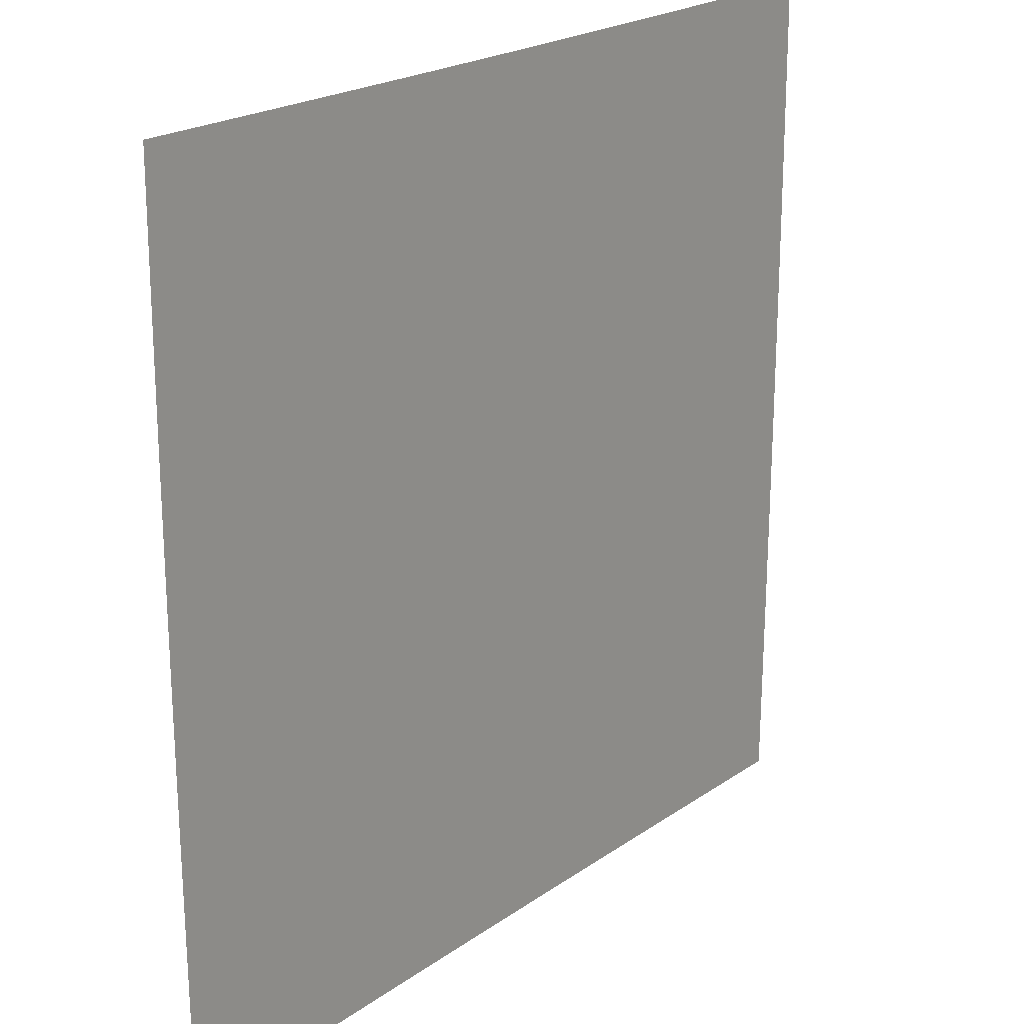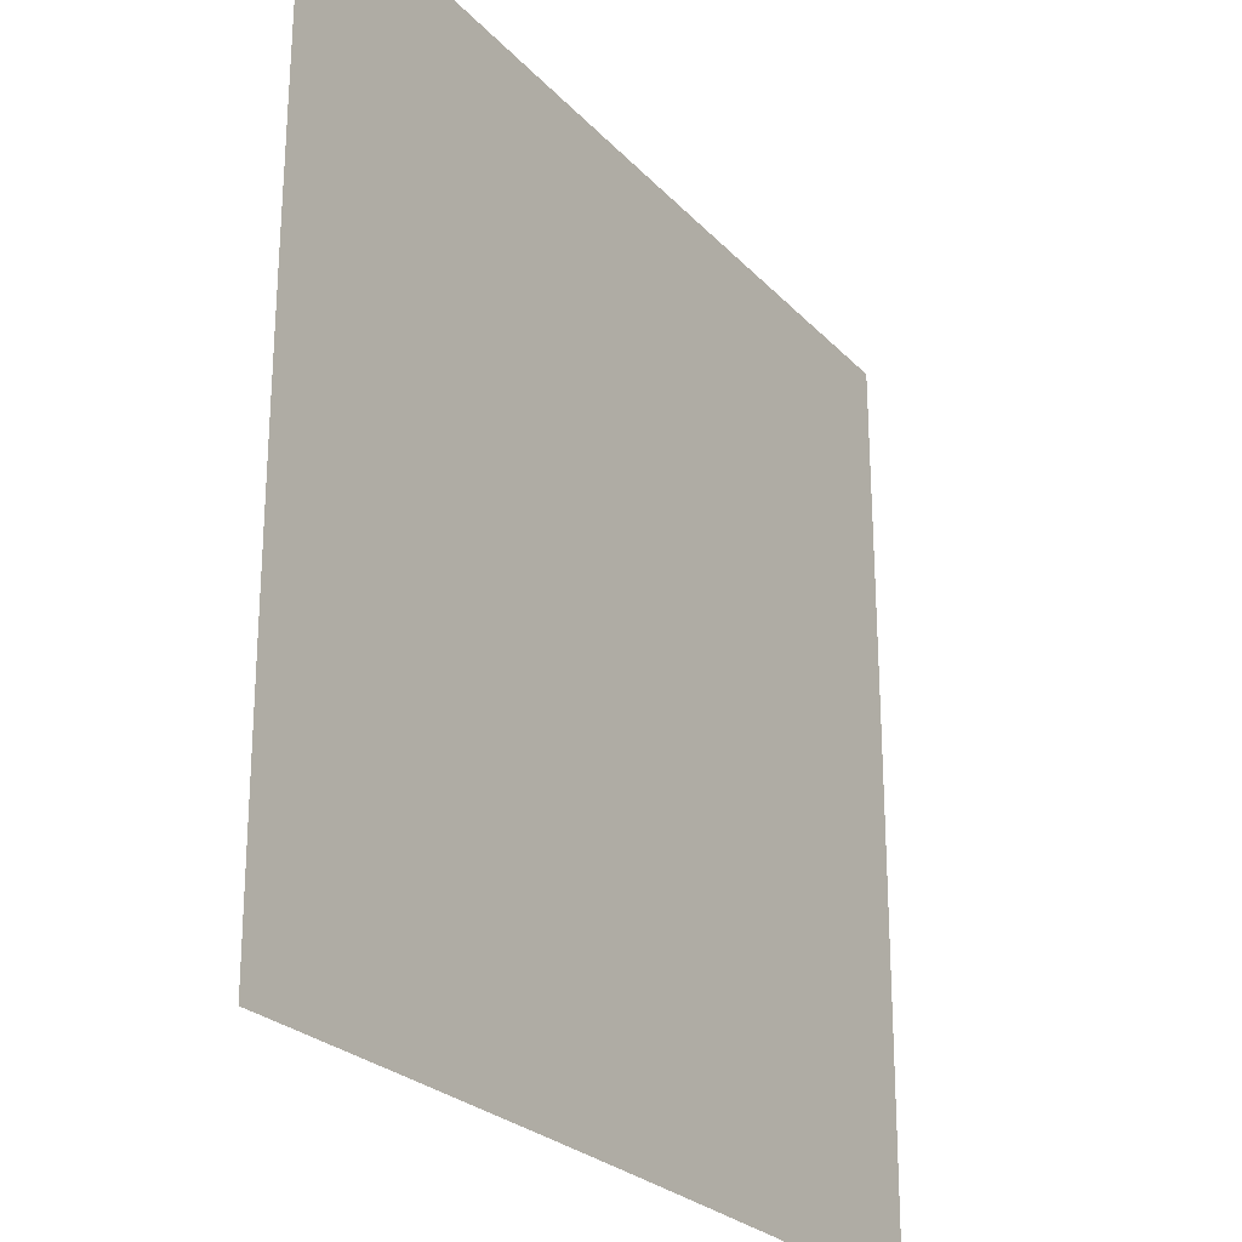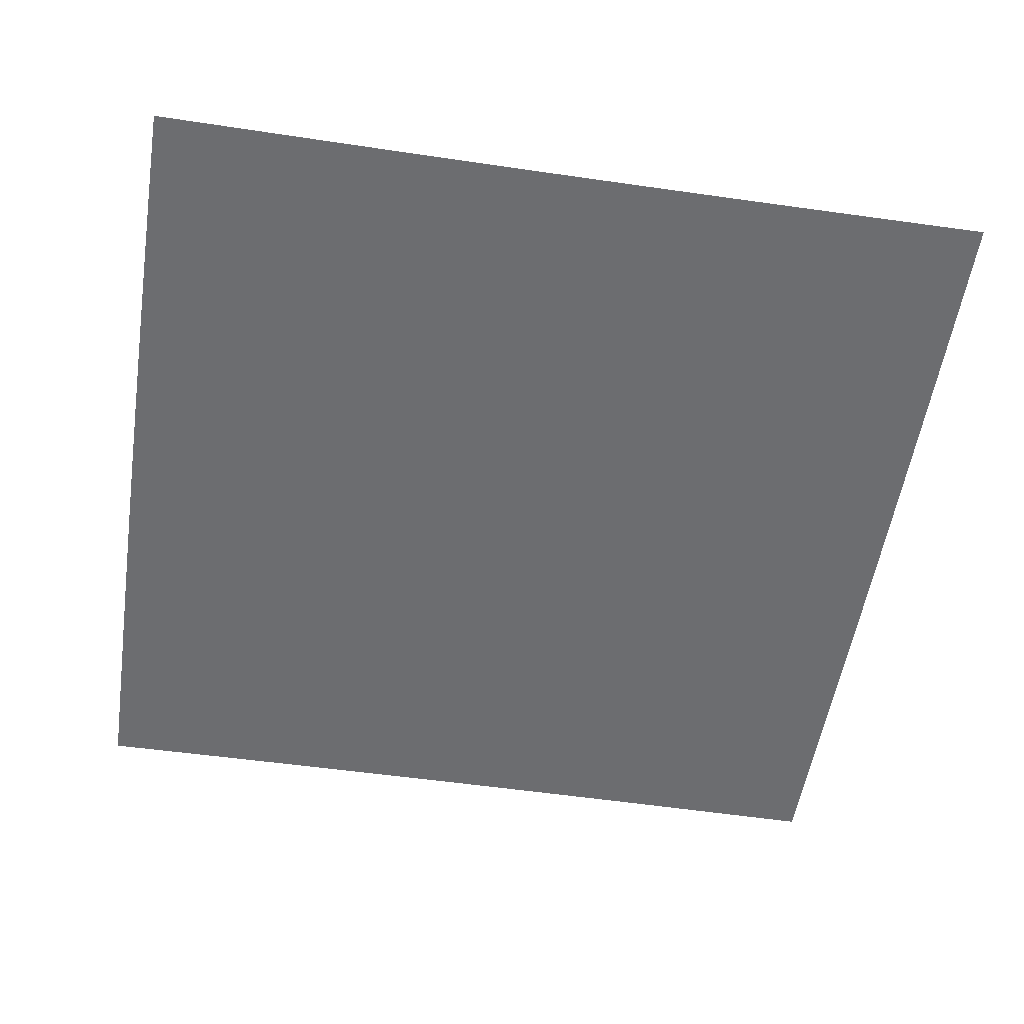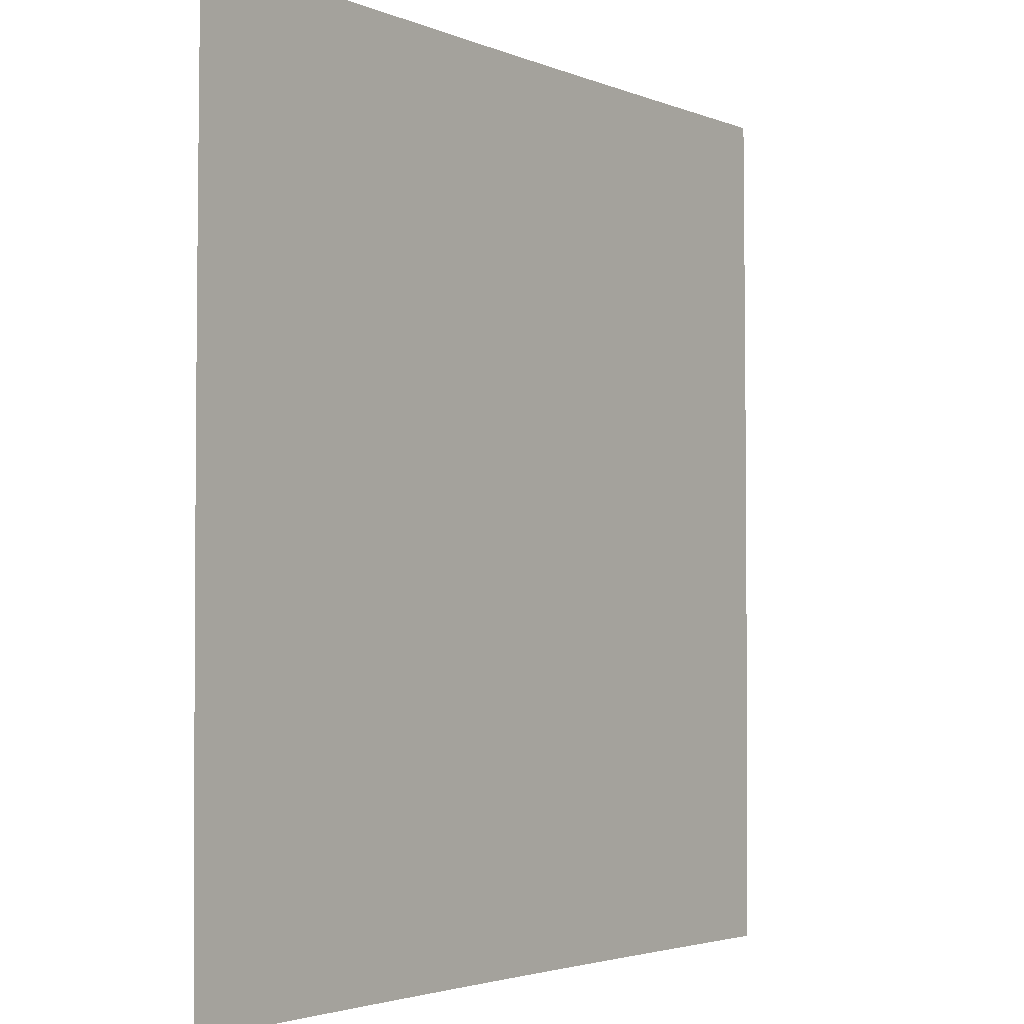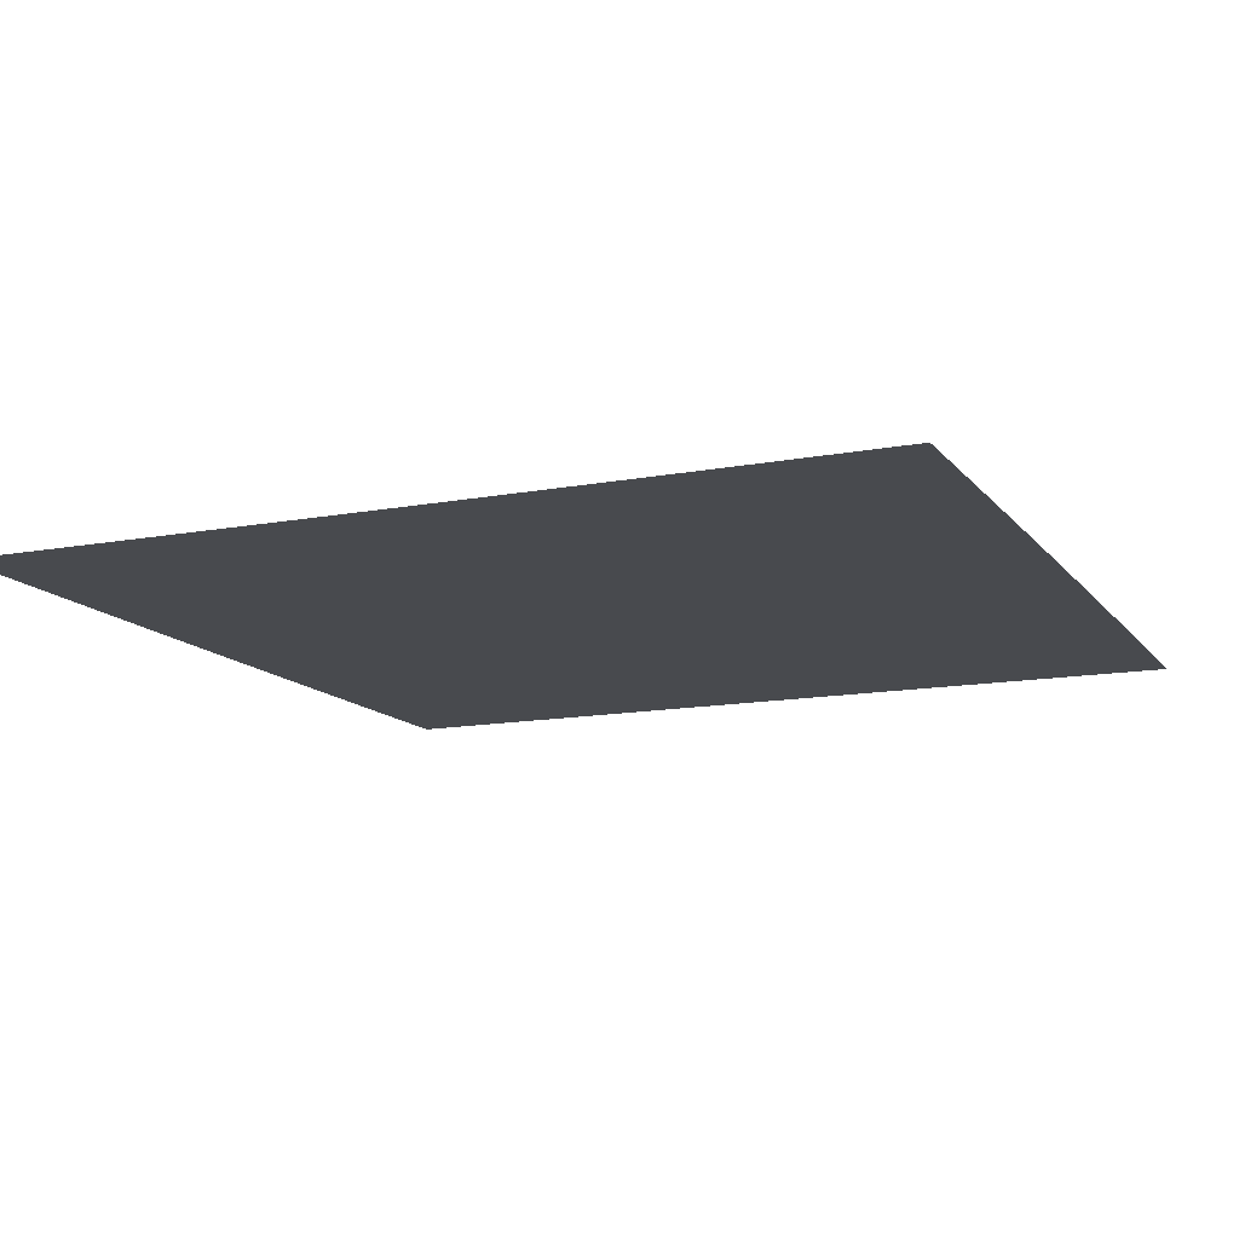
<metadata>
{"format":"obj","ext":"obj","renderer":"f3d","projection":"perspective","resolution":1024,"background":"white","views":[{"elev":21.8,"azim":-50.4,"up":"+Y"},{"elev":-25.7,"azim":-57.9,"up":"+Y"},{"elev":-54.0,"azim":-8.8,"up":"+Z"},{"elev":-2.9,"azim":-54.7,"up":"+Y"},{"elev":-13.1,"azim":23.3,"up":"+Z"}]}
</metadata>
<code>
v -0.4997 -0.5003 0
v -0.5002 -0.4336 0
v -0.5006 -0.3669 0
v -0.501 -0.3002 0
v -0.5013 -0.2335 0
v -0.5016 -0.1668 0
v -0.5018 -0.1001 0
v -0.5018 -0.03336 0
v -0.5018 0.03336 0
v -0.5018 0.1001 0
v -0.5016 0.1668 0
v -0.5013 0.2335 0
v -0.501 0.3002 0
v -0.5006 0.3669 0
v -0.5002 0.4336 0
v -0.4997 0.5003 0
v -0.4331 -0.4998 0
v -0.4335 -0.4331 0
v -0.4339 -0.3665 0
v -0.4343 -0.2998 0
v -0.4346 -0.2332 0
v -0.4349 -0.1666 0
v -0.435 -0.09993 0
v -0.4351 -0.03331 0
v -0.4351 0.03331 0
v -0.435 0.09993 0
v -0.4349 0.1666 0
v -0.4346 0.2332 0
v -0.4343 0.2998 0
v -0.4339 0.3665 0
v -0.4335 0.4331 0
v -0.4331 0.4998 0
v -0.3664 -0.4994 0
v -0.3668 -0.4327 0
v -0.3672 -0.3661 0
v -0.3676 -0.2995 0
v -0.3679 -0.2329 0
v -0.3681 -0.1663 0
v -0.3683 -0.0998 0
v -0.3684 -0.03327 0
v -0.3684 0.03327 0
v -0.3683 0.0998 0
v -0.3681 0.1663 0
v -0.3679 0.2329 0
v -0.3676 0.2995 0
v -0.3672 0.3661 0
v -0.3668 0.4327 0
v -0.3664 0.4994 0
v -0.2998 -0.499 0
v -0.3002 -0.4323 0
v -0.3005 -0.3657 0
v -0.3008 -0.2992 0
v -0.3011 -0.2327 0
v -0.3013 -0.1662 0
v -0.3014 -0.09969 0
v -0.3015 -0.03323 0
v -0.3015 0.03323 0
v -0.3014 0.09969 0
v -0.3013 0.1662 0
v -0.3011 0.2327 0
v -0.3008 0.2992 0
v -0.3005 0.3657 0
v -0.3002 0.4323 0
v -0.2998 0.499 0
v -0.2332 -0.4987 0
v -0.2335 -0.432 0
v -0.2338 -0.3654 0
v -0.234 -0.2989 0
v -0.2342 -0.2324 0
v -0.2344 -0.166 0
v -0.2345 -0.09959 0
v -0.2346 -0.03319 0
v -0.2346 0.03319 0
v -0.2345 0.09959 0
v -0.2344 0.166 0
v -0.2342 0.2324 0
v -0.234 0.2989 0
v -0.2338 0.3654 0
v -0.2335 0.432 0
v -0.2332 0.4987 0
v -0.1666 -0.4984 0
v -0.1668 -0.4318 0
v -0.167 -0.3652 0
v -0.1672 -0.2987 0
v -0.1673 -0.2323 0
v -0.1675 -0.1659 0
v -0.1675 -0.09951 0
v -0.1676 -0.03317 0
v -0.1676 0.03317 0
v -0.1675 0.09951 0
v -0.1675 0.1659 0
v -0.1673 0.2323 0
v -0.1672 0.2987 0
v -0.167 0.3652 0
v -0.1668 0.4318 0
v -0.1666 0.4984 0
v -0.09993 -0.4982 0
v -0.1001 -0.4316 0
v -0.1002 -0.3651 0
v -0.1003 -0.2986 0
v -0.1004 -0.2321 0
v -0.1005 -0.1658 0
v -0.1005 -0.09945 0
v -0.1006 -0.03315 0
v -0.1006 0.03315 0
v -0.1005 0.09945 0
v -0.1005 0.1658 0
v -0.1004 0.2321 0
v -0.1003 0.2986 0
v -0.1002 0.3651 0
v -0.1001 0.4316 0
v -0.09993 0.4982 0
v -0.03331 -0.4982 0
v -0.03336 -0.4315 0
v -0.0334 -0.365 0
v -0.03344 -0.2985 0
v -0.03347 -0.2321 0
v -0.0335 -0.1657 0
v -0.03352 -0.09942 0
v -0.03353 -0.03314 0
v -0.03353 0.03314 0
v -0.03352 0.09942 0
v -0.0335 0.1657 0
v -0.03347 0.2321 0
v -0.03344 0.2985 0
v -0.0334 0.365 0
v -0.03336 0.4315 0
v -0.03331 0.4982 0
v 0.03331 -0.4982 0
v 0.03336 -0.4315 0
v 0.0334 -0.365 0
v 0.03344 -0.2985 0
v 0.03347 -0.2321 0
v 0.0335 -0.1657 0
v 0.03352 -0.09942 0
v 0.03353 -0.03314 0
v 0.03353 0.03314 0
v 0.03352 0.09942 0
v 0.0335 0.1657 0
v 0.03347 0.2321 0
v 0.03344 0.2985 0
v 0.0334 0.365 0
v 0.03336 0.4315 0
v 0.03331 0.4982 0
v 0.09993 -0.4982 0
v 0.1001 -0.4316 0
v 0.1002 -0.3651 0
v 0.1003 -0.2986 0
v 0.1004 -0.2321 0
v 0.1005 -0.1658 0
v 0.1005 -0.09945 0
v 0.1006 -0.03315 0
v 0.1006 0.03315 0
v 0.1005 0.09945 0
v 0.1005 0.1658 0
v 0.1004 0.2321 0
v 0.1003 0.2986 0
v 0.1002 0.3651 0
v 0.1001 0.4316 0
v 0.09993 0.4982 0
v 0.1666 -0.4984 0
v 0.1668 -0.4318 0
v 0.167 -0.3652 0
v 0.1672 -0.2987 0
v 0.1673 -0.2323 0
v 0.1675 -0.1659 0
v 0.1675 -0.09951 0
v 0.1676 -0.03317 0
v 0.1676 0.03317 0
v 0.1675 0.09951 0
v 0.1675 0.1659 0
v 0.1673 0.2323 0
v 0.1672 0.2987 0
v 0.167 0.3652 0
v 0.1668 0.4318 0
v 0.1666 0.4984 0
v 0.2332 -0.4987 0
v 0.2335 -0.432 0
v 0.2338 -0.3654 0
v 0.234 -0.2989 0
v 0.2342 -0.2324 0
v 0.2344 -0.166 0
v 0.2345 -0.09959 0
v 0.2346 -0.03319 0
v 0.2346 0.03319 0
v 0.2345 0.09959 0
v 0.2344 0.166 0
v 0.2342 0.2324 0
v 0.234 0.2989 0
v 0.2338 0.3654 0
v 0.2335 0.432 0
v 0.2332 0.4987 0
v 0.2998 -0.499 0
v 0.3002 -0.4323 0
v 0.3005 -0.3657 0
v 0.3008 -0.2992 0
v 0.3011 -0.2327 0
v 0.3013 -0.1662 0
v 0.3014 -0.09969 0
v 0.3015 -0.03323 0
v 0.3015 0.03323 0
v 0.3014 0.09969 0
v 0.3013 0.1662 0
v 0.3011 0.2327 0
v 0.3008 0.2992 0
v 0.3005 0.3657 0
v 0.3002 0.4323 0
v 0.2998 0.499 0
v 0.3664 -0.4994 0
v 0.3668 -0.4327 0
v 0.3672 -0.3661 0
v 0.3676 -0.2995 0
v 0.3679 -0.2329 0
v 0.3681 -0.1663 0
v 0.3683 -0.0998 0
v 0.3684 -0.03327 0
v 0.3684 0.03327 0
v 0.3683 0.0998 0
v 0.3681 0.1663 0
v 0.3679 0.2329 0
v 0.3676 0.2995 0
v 0.3672 0.3661 0
v 0.3668 0.4327 0
v 0.3664 0.4994 0
v 0.4331 -0.4998 0
v 0.4335 -0.4331 0
v 0.4339 -0.3665 0
v 0.4343 -0.2998 0
v 0.4346 -0.2332 0
v 0.4349 -0.1666 0
v 0.435 -0.09993 0
v 0.4351 -0.03331 0
v 0.4351 0.03331 0
v 0.435 0.09993 0
v 0.4349 0.1666 0
v 0.4346 0.2332 0
v 0.4343 0.2998 0
v 0.4339 0.3665 0
v 0.4335 0.4331 0
v 0.4331 0.4998 0
v 0.4997 -0.5003 0
v 0.5002 -0.4336 0
v 0.5006 -0.3669 0
v 0.501 -0.3002 0
v 0.5013 -0.2335 0
v 0.5016 -0.1668 0
v 0.5018 -0.1001 0
v 0.5018 -0.03336 0
v 0.5018 0.03336 0
v 0.5018 0.1001 0
v 0.5016 0.1668 0
v 0.5013 0.2335 0
v 0.501 0.3002 0
v 0.5006 0.3669 0
v 0.5002 0.4336 0
v 0.4997 0.5003 0
f 1 17 18
f 1 18 2
f 2 18 19
f 2 19 3
f 3 19 20
f 3 20 4
f 4 20 21
f 4 21 5
f 5 21 22
f 5 22 6
f 6 22 23
f 6 23 7
f 7 23 24
f 7 24 8
f 8 24 25
f 8 25 9
f 9 25 26
f 9 26 10
f 10 26 27
f 10 27 11
f 11 27 28
f 11 28 12
f 12 28 29
f 12 29 13
f 13 29 30
f 13 30 14
f 14 30 31
f 14 31 15
f 15 31 32
f 15 32 16
f 17 33 34
f 17 34 18
f 18 34 35
f 18 35 19
f 19 35 36
f 19 36 20
f 20 36 37
f 20 37 21
f 21 37 38
f 21 38 22
f 22 38 39
f 22 39 23
f 23 39 40
f 23 40 24
f 24 40 41
f 24 41 25
f 25 41 42
f 25 42 26
f 26 42 43
f 26 43 27
f 27 43 44
f 27 44 28
f 28 44 45
f 28 45 29
f 29 45 46
f 29 46 30
f 30 46 47
f 30 47 31
f 31 47 48
f 31 48 32
f 33 49 50
f 33 50 34
f 34 50 51
f 34 51 35
f 35 51 52
f 35 52 36
f 36 52 53
f 36 53 37
f 37 53 54
f 37 54 38
f 38 54 55
f 38 55 39
f 39 55 56
f 39 56 40
f 40 56 57
f 40 57 41
f 41 57 58
f 41 58 42
f 42 58 59
f 42 59 43
f 43 59 60
f 43 60 44
f 44 60 61
f 44 61 45
f 45 61 62
f 45 62 46
f 46 62 63
f 46 63 47
f 47 63 64
f 47 64 48
f 49 65 66
f 49 66 50
f 50 66 67
f 50 67 51
f 51 67 68
f 51 68 52
f 52 68 69
f 52 69 53
f 53 69 70
f 53 70 54
f 54 70 71
f 54 71 55
f 55 71 72
f 55 72 56
f 56 72 73
f 56 73 57
f 57 73 74
f 57 74 58
f 58 74 75
f 58 75 59
f 59 75 76
f 59 76 60
f 60 76 77
f 60 77 61
f 61 77 78
f 61 78 62
f 62 78 79
f 62 79 63
f 63 79 80
f 63 80 64
f 65 81 82
f 65 82 66
f 66 82 83
f 66 83 67
f 67 83 84
f 67 84 68
f 68 84 85
f 68 85 69
f 69 85 86
f 69 86 70
f 70 86 87
f 70 87 71
f 71 87 88
f 71 88 72
f 72 88 89
f 72 89 73
f 73 89 90
f 73 90 74
f 74 90 91
f 74 91 75
f 75 91 92
f 75 92 76
f 76 92 93
f 76 93 77
f 77 93 94
f 77 94 78
f 78 94 95
f 78 95 79
f 79 95 96
f 79 96 80
f 81 97 98
f 81 98 82
f 82 98 99
f 82 99 83
f 83 99 100
f 83 100 84
f 84 100 101
f 84 101 85
f 85 101 102
f 85 102 86
f 86 102 103
f 86 103 87
f 87 103 104
f 87 104 88
f 88 104 105
f 88 105 89
f 89 105 106
f 89 106 90
f 90 106 107
f 90 107 91
f 91 107 108
f 91 108 92
f 92 108 109
f 92 109 93
f 93 109 110
f 93 110 94
f 94 110 111
f 94 111 95
f 95 111 112
f 95 112 96
f 97 113 114
f 97 114 98
f 98 114 115
f 98 115 99
f 99 115 116
f 99 116 100
f 100 116 117
f 100 117 101
f 101 117 118
f 101 118 102
f 102 118 119
f 102 119 103
f 103 119 120
f 103 120 104
f 104 120 121
f 104 121 105
f 105 121 122
f 105 122 106
f 106 122 123
f 106 123 107
f 107 123 124
f 107 124 108
f 108 124 125
f 108 125 109
f 109 125 126
f 109 126 110
f 110 126 127
f 110 127 111
f 111 127 128
f 111 128 112
f 113 129 130
f 113 130 114
f 114 130 131
f 114 131 115
f 115 131 132
f 115 132 116
f 116 132 133
f 116 133 117
f 117 133 134
f 117 134 118
f 118 134 135
f 118 135 119
f 119 135 136
f 119 136 120
f 120 136 137
f 120 137 121
f 121 137 138
f 121 138 122
f 122 138 139
f 122 139 123
f 123 139 140
f 123 140 124
f 124 140 141
f 124 141 125
f 125 141 142
f 125 142 126
f 126 142 143
f 126 143 127
f 127 143 144
f 127 144 128
f 129 145 146
f 129 146 130
f 130 146 147
f 130 147 131
f 131 147 148
f 131 148 132
f 132 148 149
f 132 149 133
f 133 149 150
f 133 150 134
f 134 150 151
f 134 151 135
f 135 151 152
f 135 152 136
f 136 152 153
f 136 153 137
f 137 153 154
f 137 154 138
f 138 154 155
f 138 155 139
f 139 155 156
f 139 156 140
f 140 156 157
f 140 157 141
f 141 157 158
f 141 158 142
f 142 158 159
f 142 159 143
f 143 159 160
f 143 160 144
f 145 161 162
f 145 162 146
f 146 162 163
f 146 163 147
f 147 163 164
f 147 164 148
f 148 164 165
f 148 165 149
f 149 165 166
f 149 166 150
f 150 166 167
f 150 167 151
f 151 167 168
f 151 168 152
f 152 168 169
f 152 169 153
f 153 169 170
f 153 170 154
f 154 170 171
f 154 171 155
f 155 171 172
f 155 172 156
f 156 172 173
f 156 173 157
f 157 173 174
f 157 174 158
f 158 174 175
f 158 175 159
f 159 175 176
f 159 176 160
f 161 177 178
f 161 178 162
f 162 178 179
f 162 179 163
f 163 179 180
f 163 180 164
f 164 180 181
f 164 181 165
f 165 181 182
f 165 182 166
f 166 182 183
f 166 183 167
f 167 183 184
f 167 184 168
f 168 184 185
f 168 185 169
f 169 185 186
f 169 186 170
f 170 186 187
f 170 187 171
f 171 187 188
f 171 188 172
f 172 188 189
f 172 189 173
f 173 189 190
f 173 190 174
f 174 190 191
f 174 191 175
f 175 191 192
f 175 192 176
f 177 193 194
f 177 194 178
f 178 194 195
f 178 195 179
f 179 195 196
f 179 196 180
f 180 196 197
f 180 197 181
f 181 197 198
f 181 198 182
f 182 198 199
f 182 199 183
f 183 199 200
f 183 200 184
f 184 200 201
f 184 201 185
f 185 201 202
f 185 202 186
f 186 202 203
f 186 203 187
f 187 203 204
f 187 204 188
f 188 204 205
f 188 205 189
f 189 205 206
f 189 206 190
f 190 206 207
f 190 207 191
f 191 207 208
f 191 208 192
f 193 209 210
f 193 210 194
f 194 210 211
f 194 211 195
f 195 211 212
f 195 212 196
f 196 212 213
f 196 213 197
f 197 213 214
f 197 214 198
f 198 214 215
f 198 215 199
f 199 215 216
f 199 216 200
f 200 216 217
f 200 217 201
f 201 217 218
f 201 218 202
f 202 218 219
f 202 219 203
f 203 219 220
f 203 220 204
f 204 220 221
f 204 221 205
f 205 221 222
f 205 222 206
f 206 222 223
f 206 223 207
f 207 223 224
f 207 224 208
f 209 225 226
f 209 226 210
f 210 226 227
f 210 227 211
f 211 227 228
f 211 228 212
f 212 228 229
f 212 229 213
f 213 229 230
f 213 230 214
f 214 230 231
f 214 231 215
f 215 231 232
f 215 232 216
f 216 232 233
f 216 233 217
f 217 233 234
f 217 234 218
f 218 234 235
f 218 235 219
f 219 235 236
f 219 236 220
f 220 236 237
f 220 237 221
f 221 237 238
f 221 238 222
f 222 238 239
f 222 239 223
f 223 239 240
f 223 240 224
f 225 241 242
f 225 242 226
f 226 242 243
f 226 243 227
f 227 243 244
f 227 244 228
f 228 244 245
f 228 245 229
f 229 245 246
f 229 246 230
f 230 246 247
f 230 247 231
f 231 247 248
f 231 248 232
f 232 248 249
f 232 249 233
f 233 249 250
f 233 250 234
f 234 250 251
f 234 251 235
f 235 251 252
f 235 252 236
f 236 252 253
f 236 253 237
f 237 253 254
f 237 254 238
f 238 254 255
f 238 255 239
f 239 255 256
f 239 256 240

</code>
